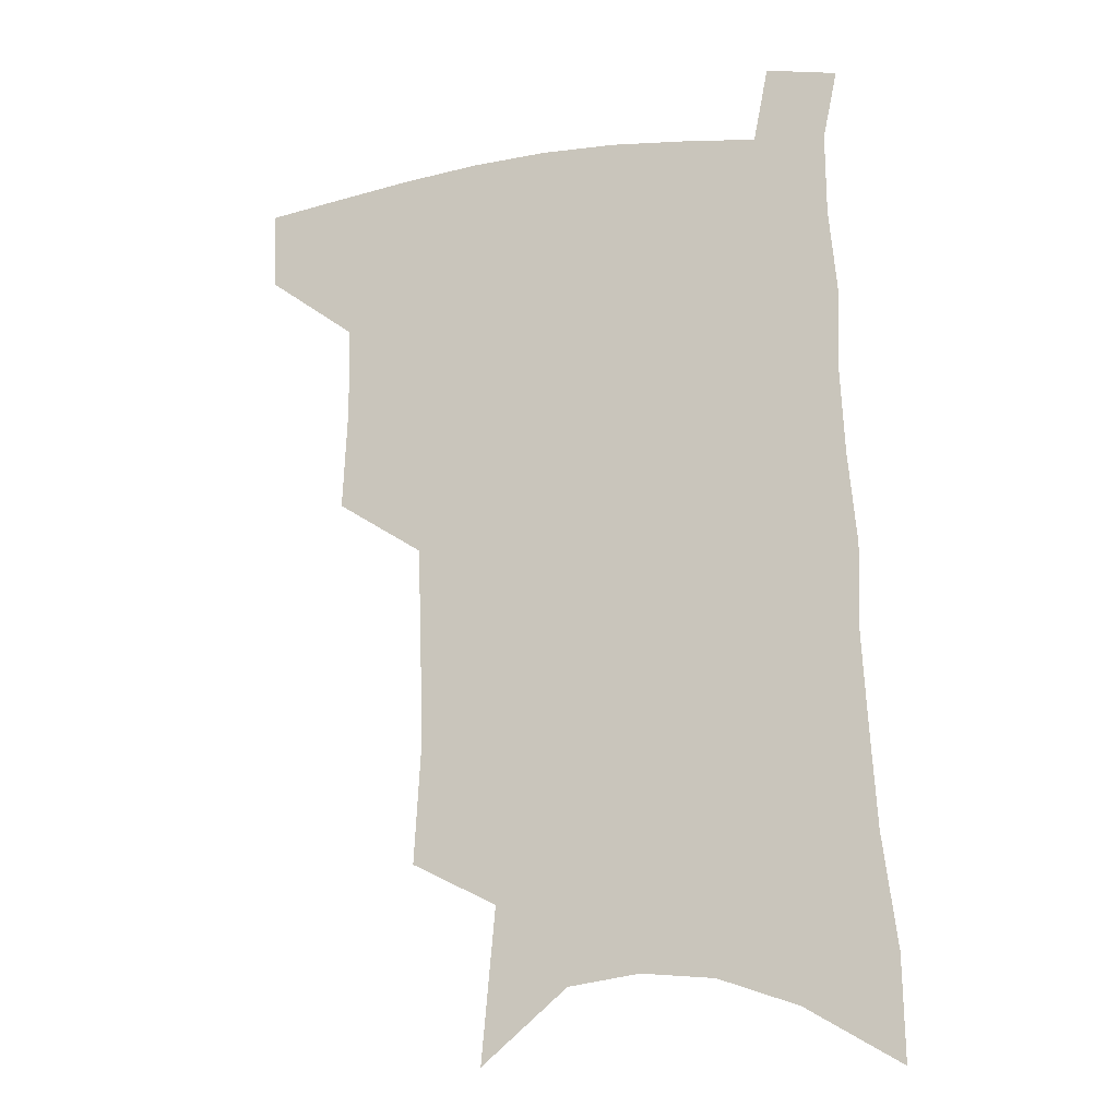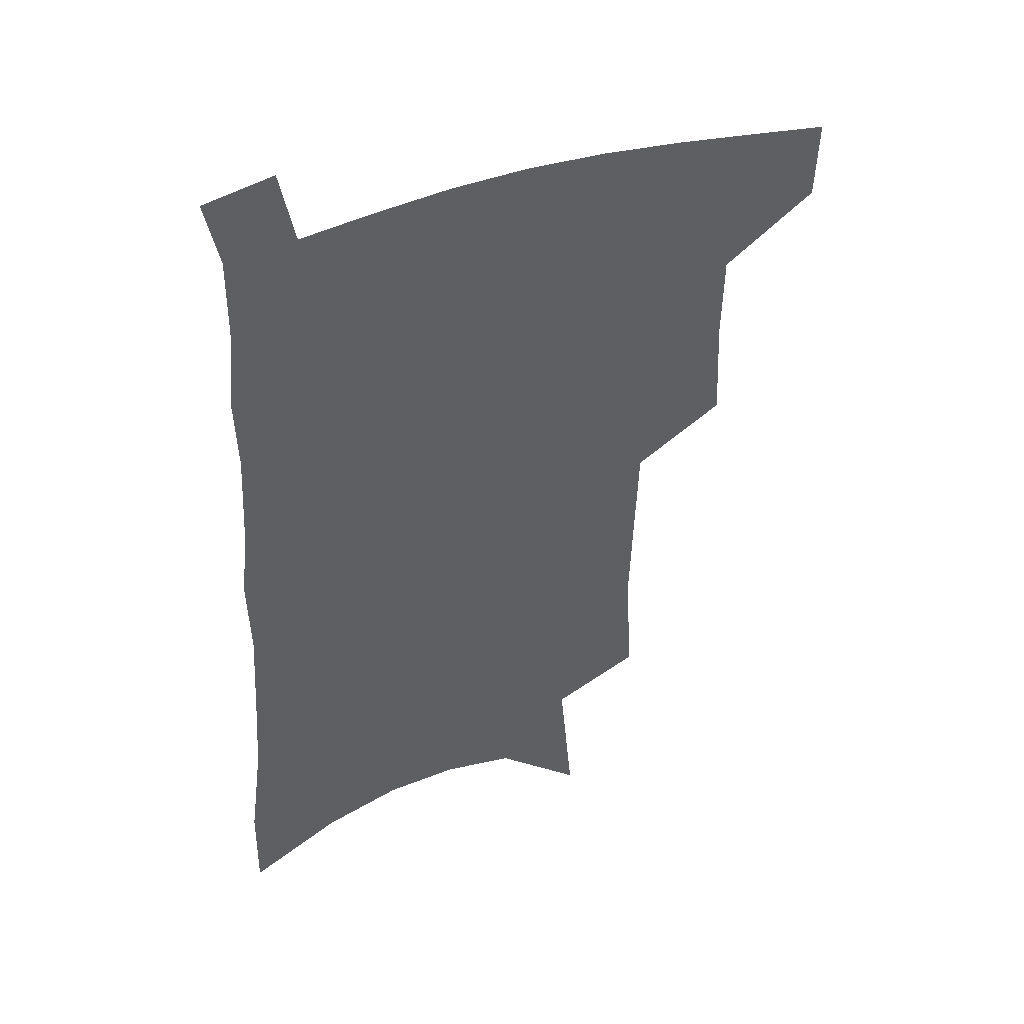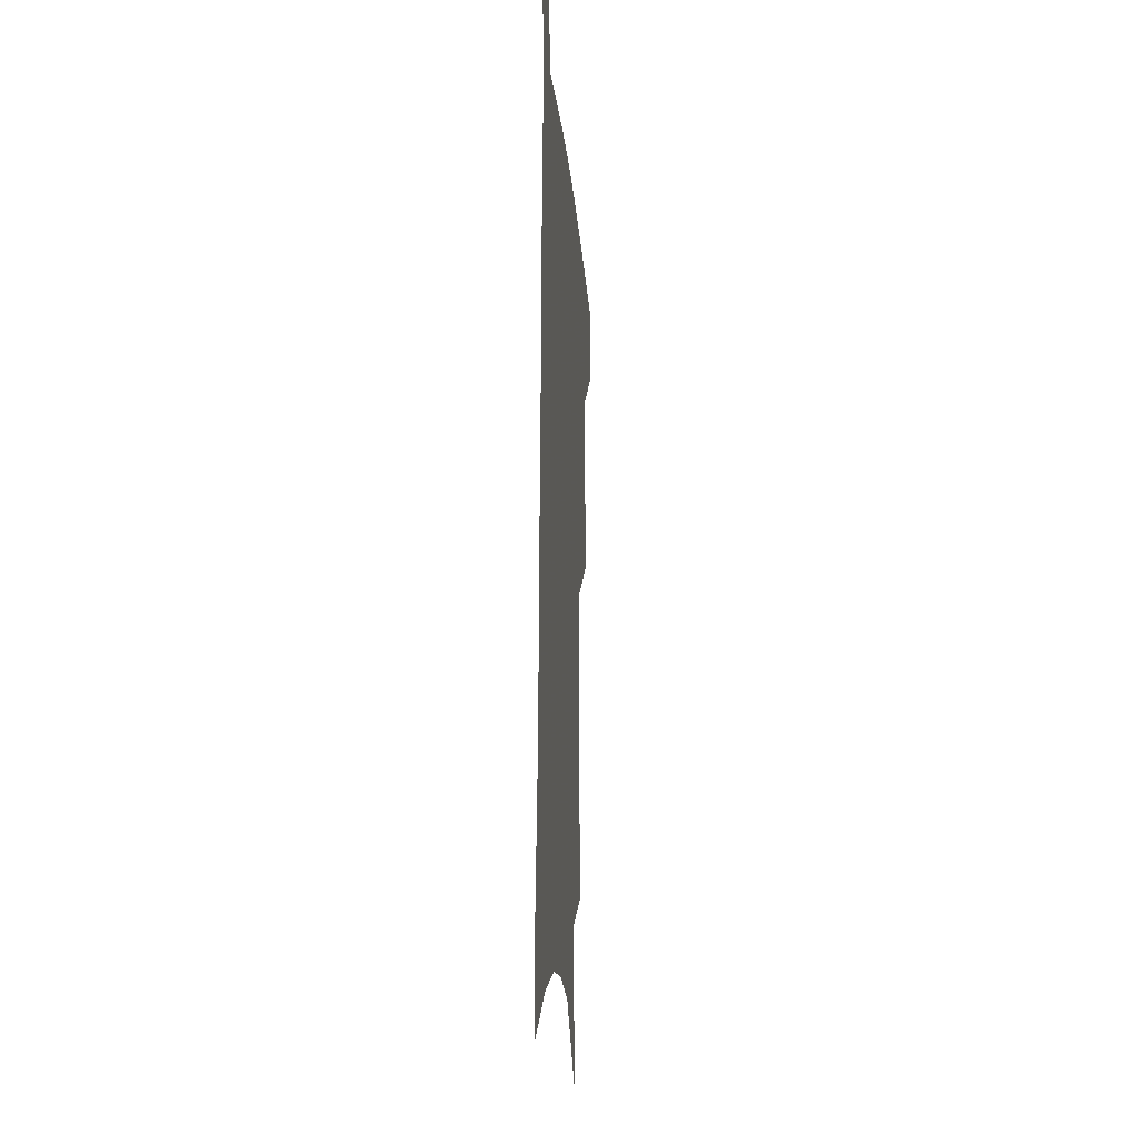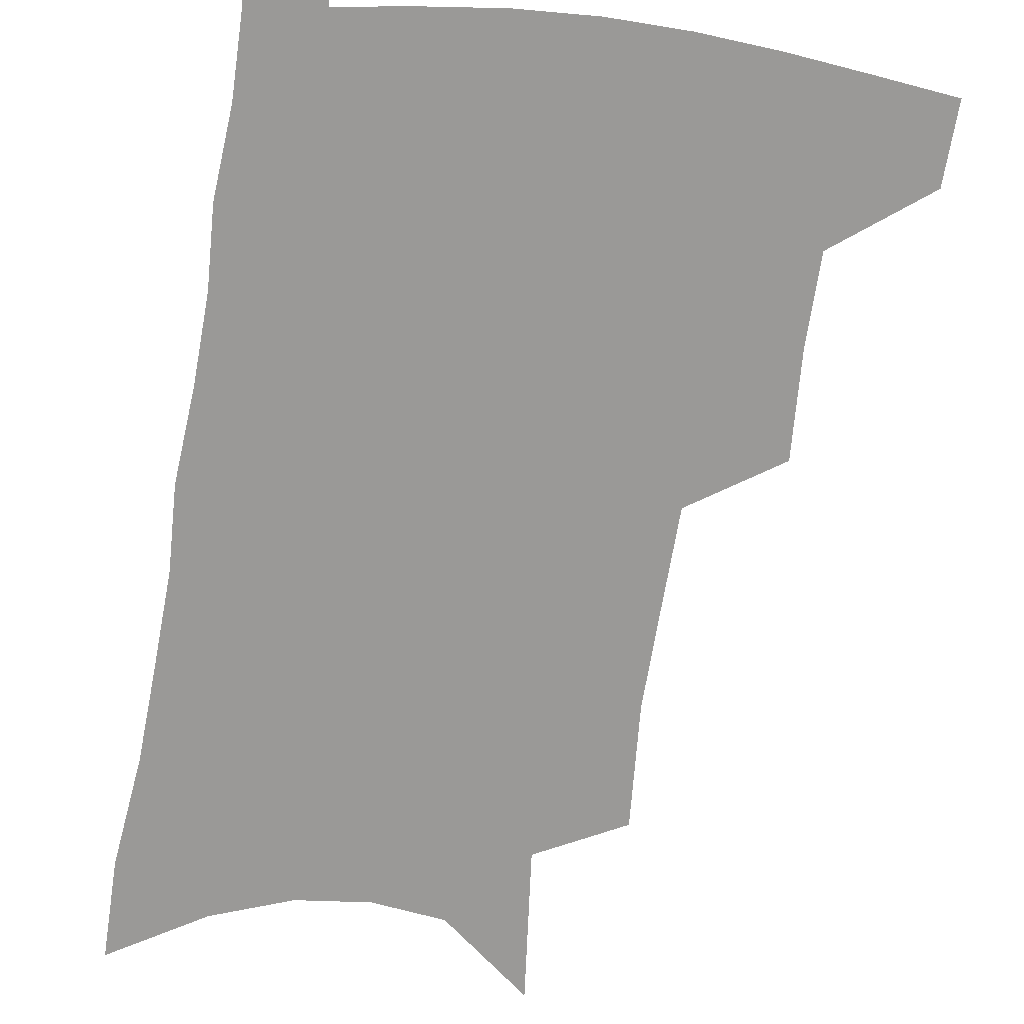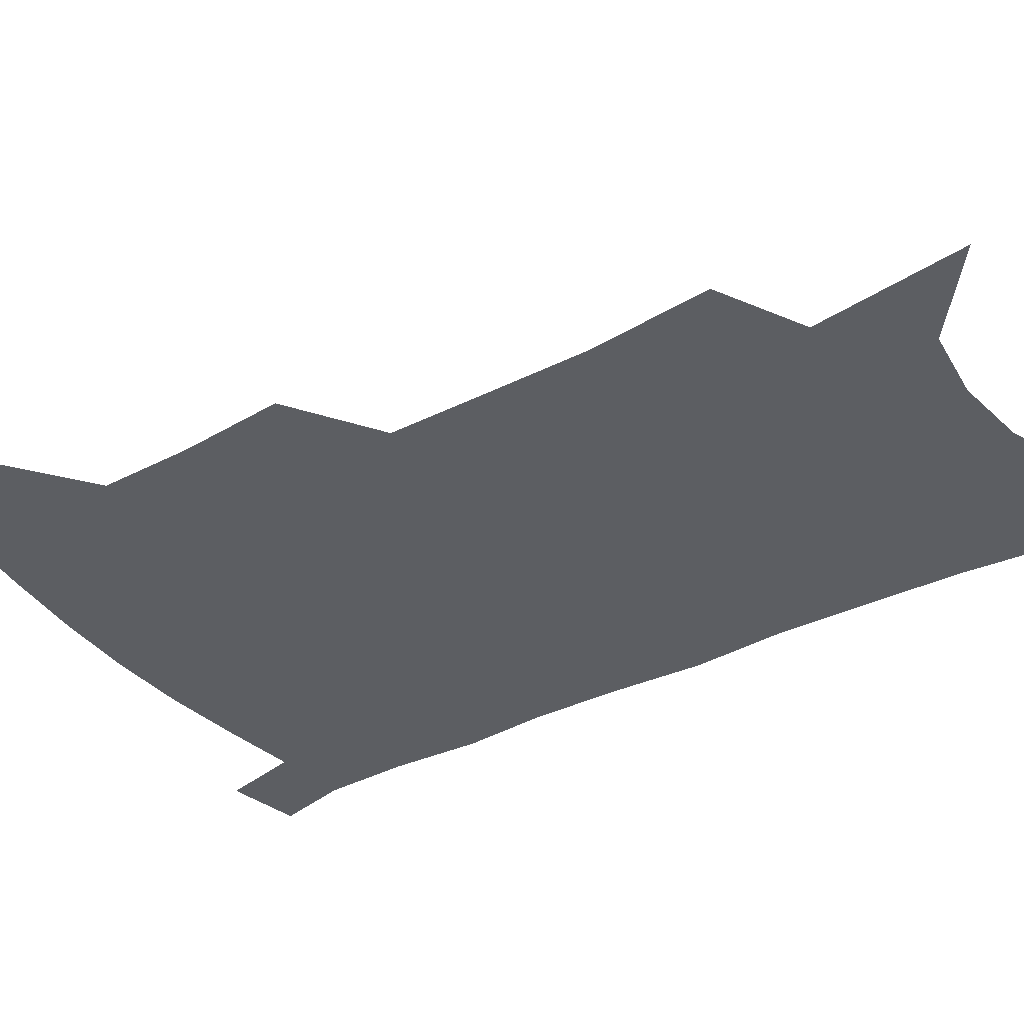
<metadata>
{"format":"obj","ext":"obj","renderer":"f3d","projection":"perspective","resolution":1024,"background":"white","views":[{"elev":-17.0,"azim":18.7,"up":"+Y"},{"elev":44.8,"azim":159.4,"up":"+Y"},{"elev":-18.8,"azim":94.6,"up":"+Y"},{"elev":-69.0,"azim":172.4,"up":"+Z"},{"elev":-38.0,"azim":-55.5,"up":"+Z"}]}
</metadata>
<code>
v 491.1 474.4 0
v 490.1 502.5 0
v 521.9 381.2 0
v 523.6 418.7 0
v 523.1 450.3 0
v 521.5 478.3 0
v 517.9 506 0
v 553 246.3 0
v 555.5 289.8 0
v 554.3 325.1 0
v 553.1 360.8 0
v 552.6 396 0
v 551 425 0
v 550.9 454.5 0
v 548.8 481.3 0
v 545.4 509.3 0
v 578.8 176.3 0
v 583.8 230.7 0
v 582.3 266.7 0
v 583 308.4 0
v 580.9 339.5 0
v 579.2 370.8 0
v 579 403.3 0
v 578.7 431.7 0
v 577.9 457.7 0
v 576.7 483 0
v 573.1 511.7 0
v 609.7 202 0
v 609.1 241.6 0
v 607.2 274.5 0
v 606.6 314.9 0
v 604.9 345.5 0
v 604.1 377.7 0
v 603.4 406.5 0
v 603.2 433.7 0
v 603 459 0
v 602.8 484.1 0
v 600.7 512.6 0
v 635.2 205.5 0
v 633.3 245.5 0
v 631.5 280.9 0
v 629.8 316.2 0
v 628.3 349.7 0
v 627.6 378.6 0
v 627.1 407.6 0
v 627 435.9 0
v 627.7 459.4 0
v 628.4 483.9 0
v 628.1 511.4 0
v 661.2 202.9 0
v 658.6 241.1 0
v 655.9 278.4 0
v 653.2 315.5 0
v 652.1 346.5 0
v 651.7 375.3 0
v 651.5 403.6 0
v 650.7 432.8 0
v 651.7 458.2 0
v 653.3 483.1 0
v 656.1 508.3 0
v 689.5 192.9 0
v 684.7 234.9 0
v 681.8 271.5 0
v 680.3 304.9 0
v 677.9 338.4 0
v 677.1 368.9 0
v 676.2 398.8 0
v 675.7 427.5 0
v 676.9 453.9 0
v 677.8 480.4 0
v 681.8 504.7 0
v 687.1 531.8 0
v 723.2 173 0
v 722.6 208.9 0
v 717.4 248.9 0
v 715.2 283.7 0
v 713.4 317.4 0
v 714.2 347.5 0
v 711.1 381 0
v 709.6 412.4 0
v 710.6 440.9 0
v 707.7 472.2 0
v 707.5 501.6 0
v 712.6 526.3 0
f 5 6 1
f 1 6 2
f 6 7 2
f 11 12 3
f 3 12 4
f 12 13 4
f 4 13 5
f 13 14 5
f 5 14 6
f 14 15 6
f 6 15 7
f 15 16 7
f 18 19 8
f 8 19 9
f 19 20 9
f 9 20 10
f 20 21 10
f 10 21 11
f 21 22 11
f 11 22 12
f 22 23 12
f 12 23 13
f 23 24 13
f 13 24 14
f 24 25 14
f 14 25 15
f 25 26 15
f 15 26 16
f 26 27 16
f 17 28 18
f 28 29 18
f 18 29 19
f 29 30 19
f 19 30 20
f 30 31 20
f 20 31 21
f 31 32 21
f 21 32 22
f 32 33 22
f 22 33 23
f 33 34 23
f 23 34 24
f 34 35 24
f 24 35 25
f 35 36 25
f 25 36 26
f 36 37 26
f 26 37 27
f 37 38 27
f 28 39 29
f 39 40 29
f 29 40 30
f 40 41 30
f 30 41 31
f 41 42 31
f 31 42 32
f 42 43 32
f 32 43 33
f 43 44 33
f 33 44 34
f 44 45 34
f 34 45 35
f 45 46 35
f 35 46 36
f 46 47 36
f 36 47 37
f 47 48 37
f 37 48 38
f 48 49 38
f 39 50 40
f 50 51 40
f 40 51 41
f 51 52 41
f 41 52 42
f 52 53 42
f 42 53 43
f 53 54 43
f 43 54 44
f 54 55 44
f 44 55 45
f 55 56 45
f 45 56 46
f 56 57 46
f 46 57 47
f 57 58 47
f 47 58 48
f 58 59 48
f 48 59 49
f 59 60 49
f 50 61 51
f 61 62 51
f 51 62 52
f 62 63 52
f 52 63 53
f 63 64 53
f 53 64 54
f 64 65 54
f 54 65 55
f 65 66 55
f 55 66 56
f 66 67 56
f 56 67 57
f 67 68 57
f 57 68 58
f 68 69 58
f 58 69 59
f 69 70 59
f 59 70 60
f 70 71 60
f 61 73 62
f 73 74 62
f 62 74 63
f 74 75 63
f 63 75 64
f 75 76 64
f 64 76 65
f 76 77 65
f 65 77 66
f 77 78 66
f 66 78 67
f 78 79 67
f 67 79 68
f 79 80 68
f 68 80 69
f 80 81 69
f 69 81 70
f 81 82 70
f 70 82 71
f 82 83 71
f 71 83 72
f 83 84 72

</code>
